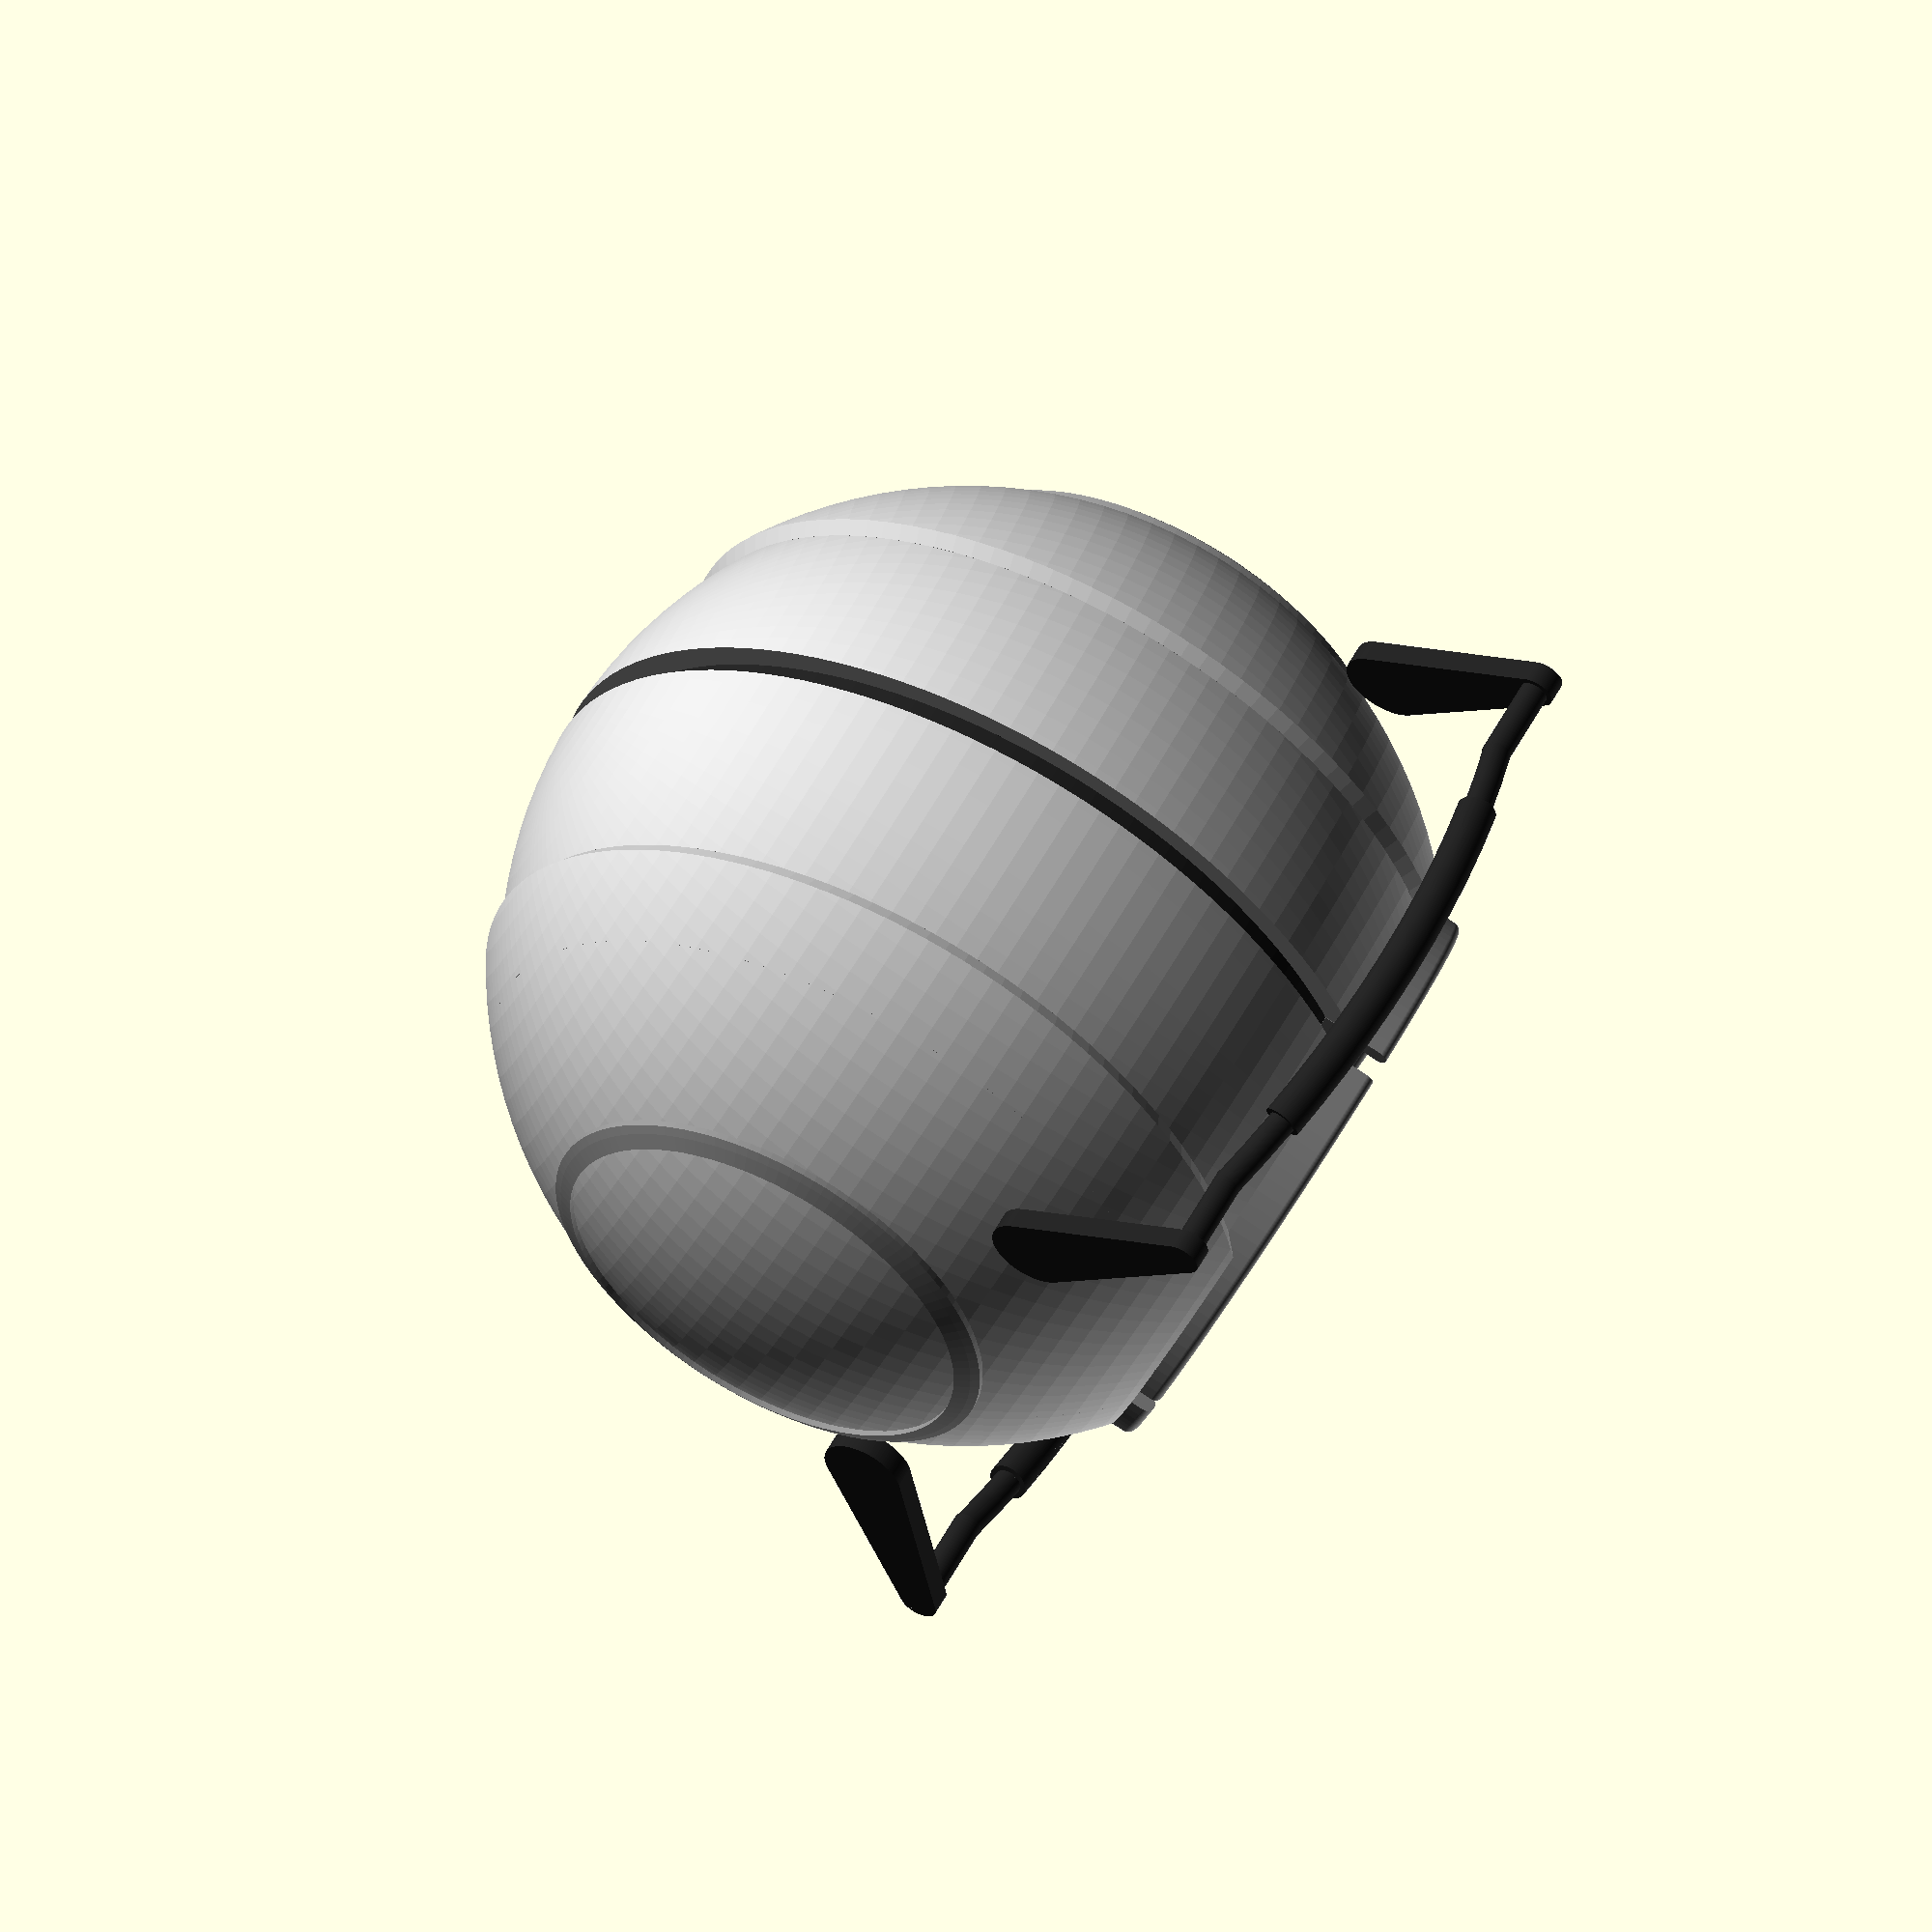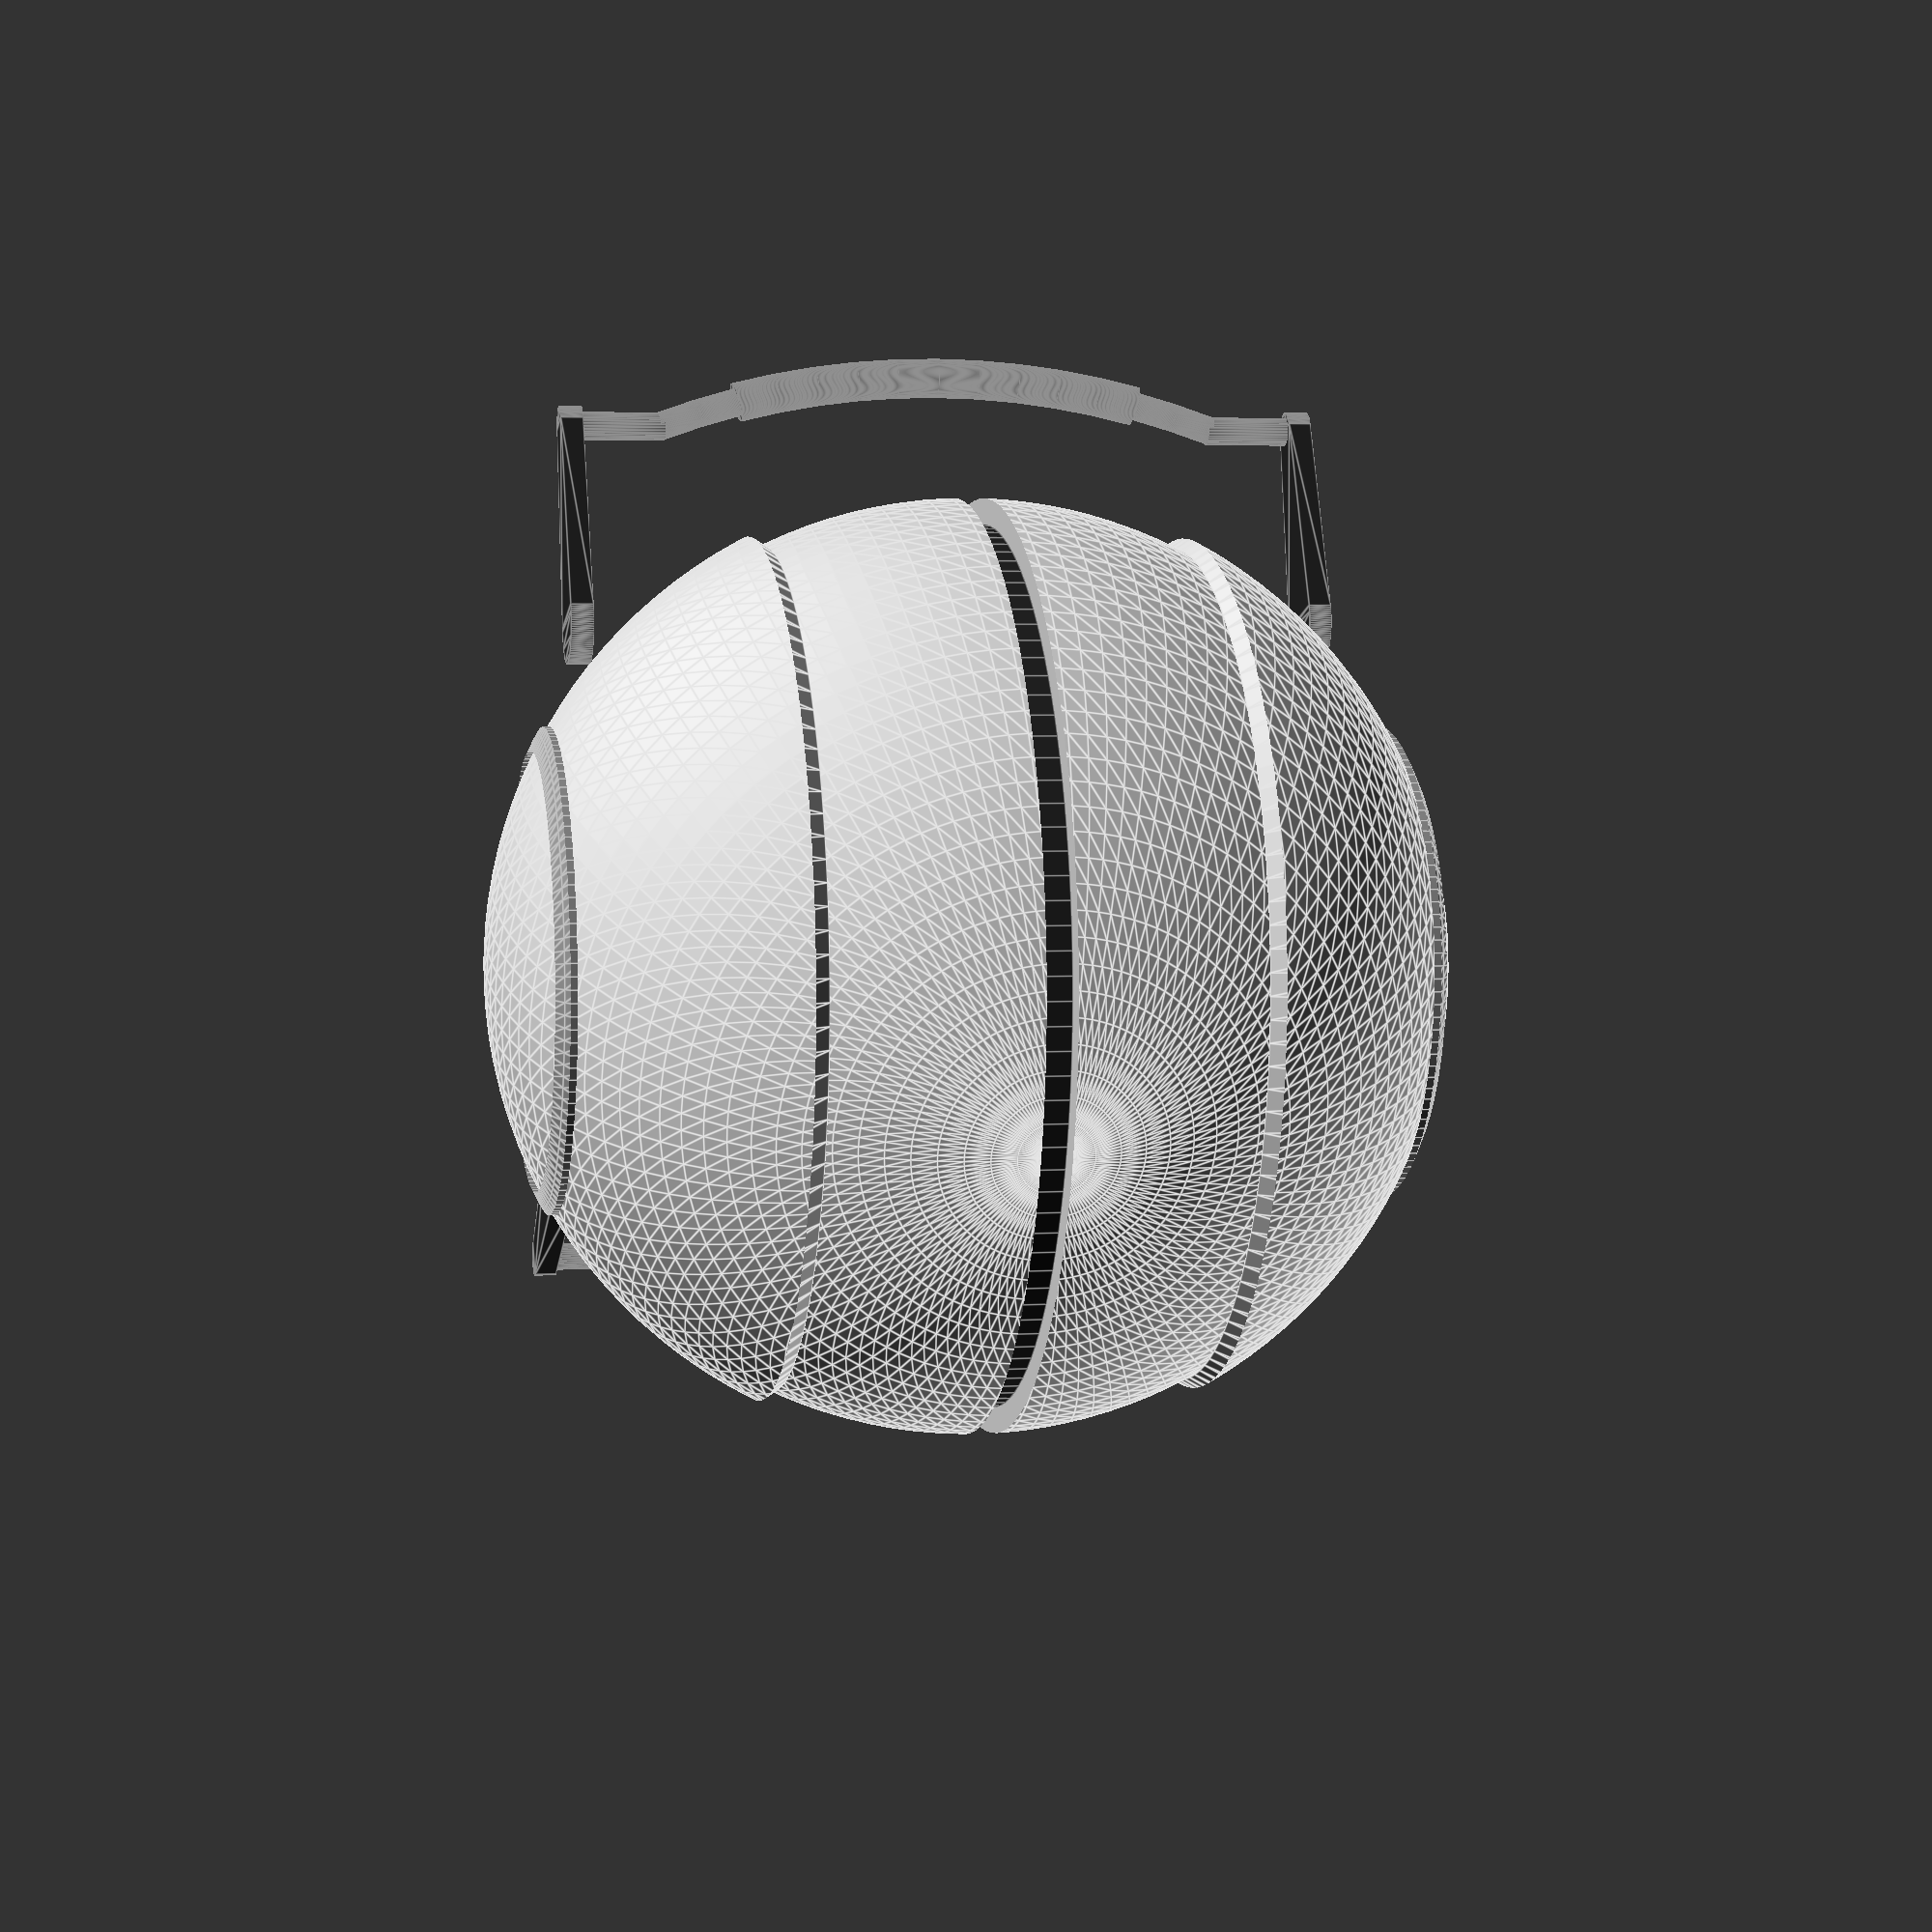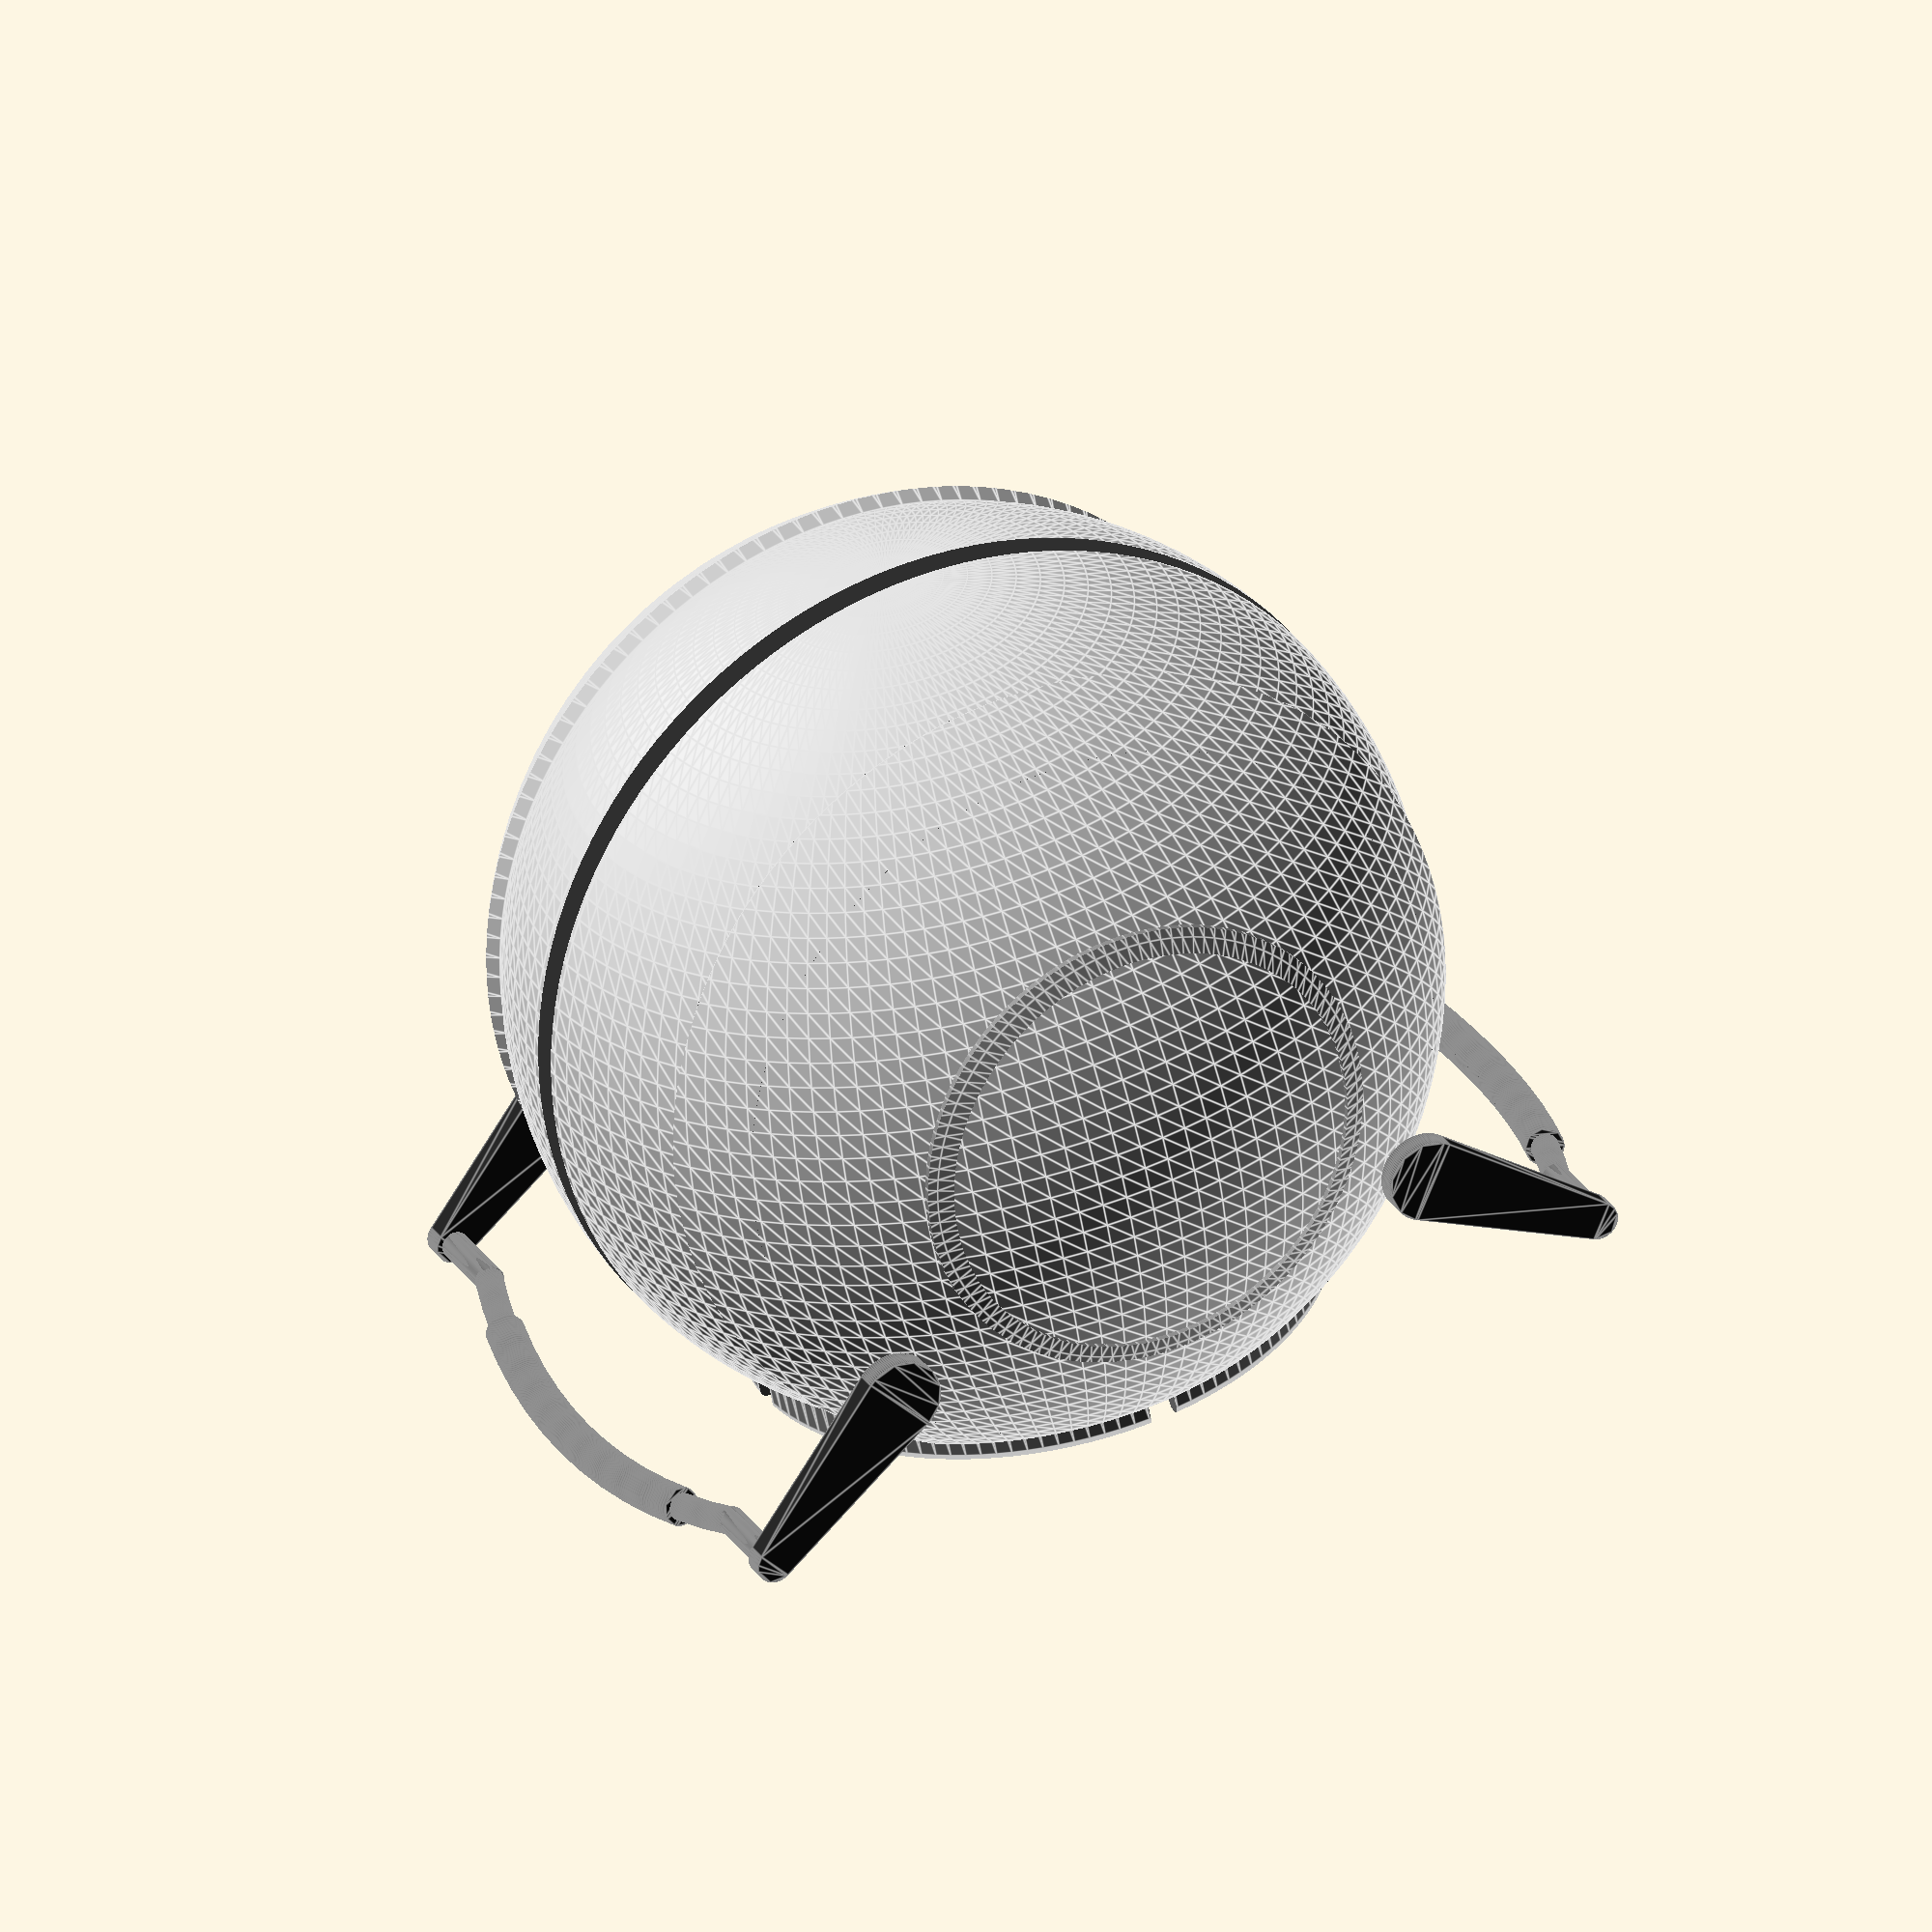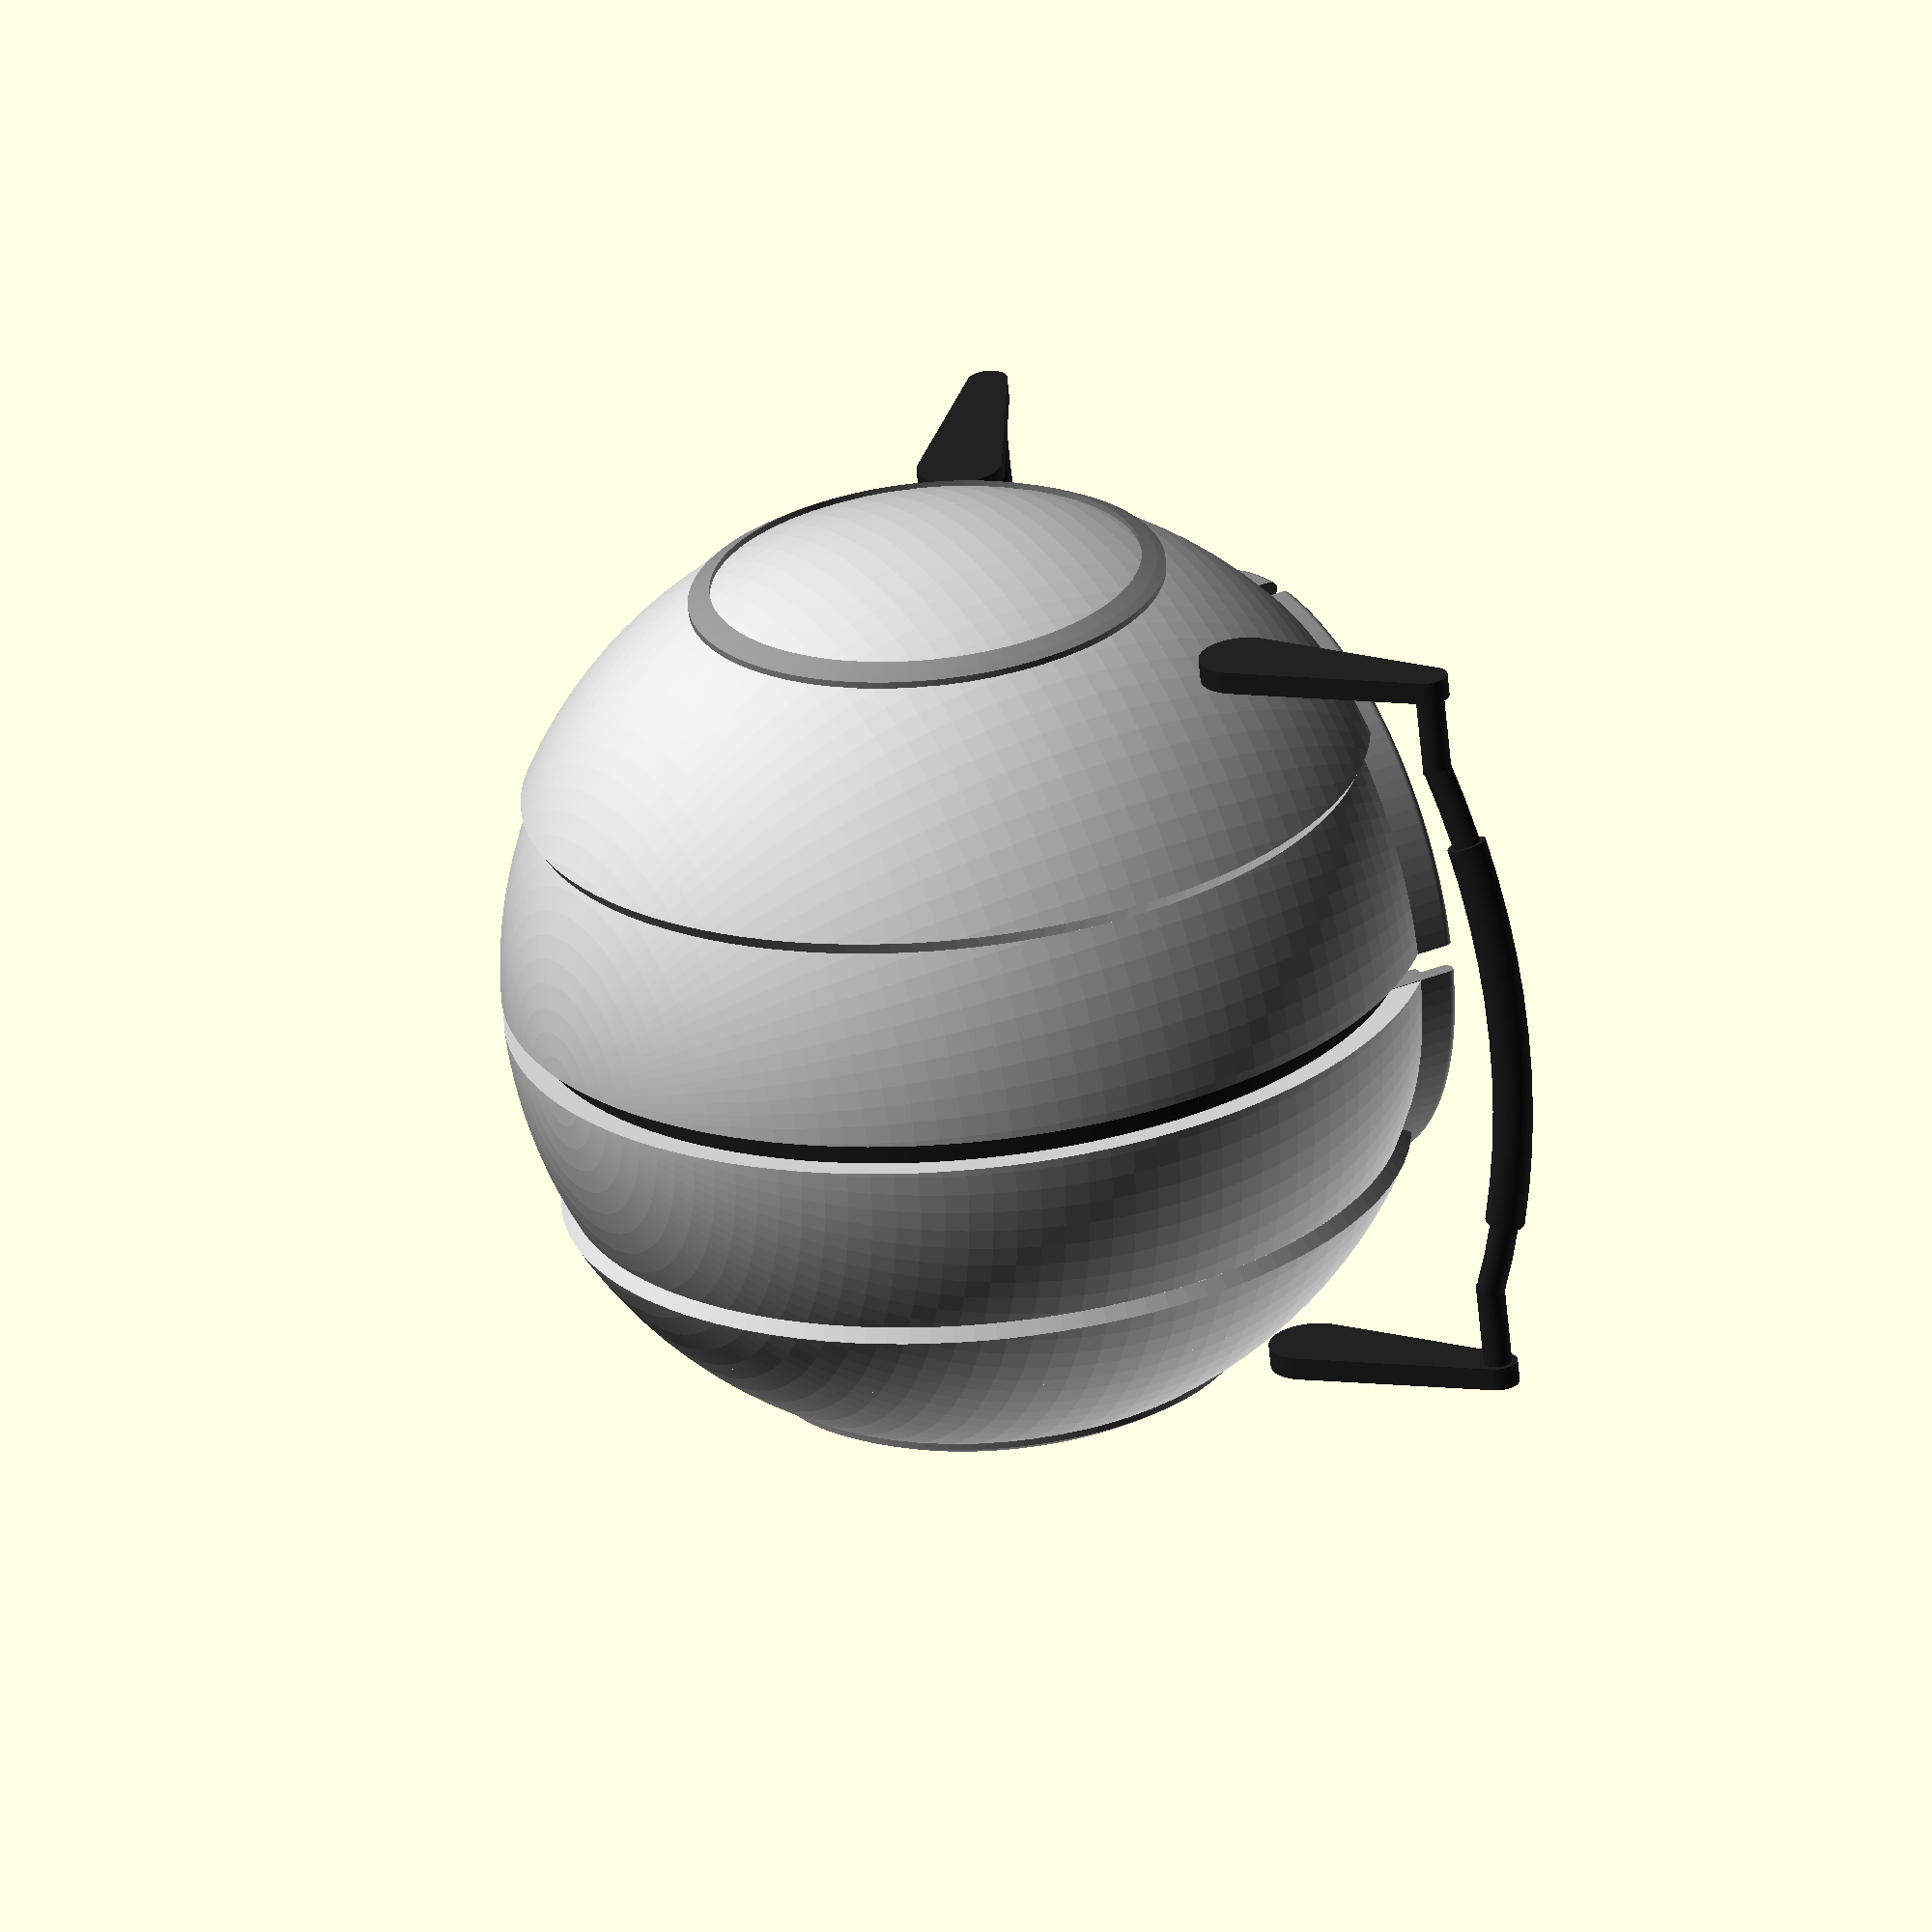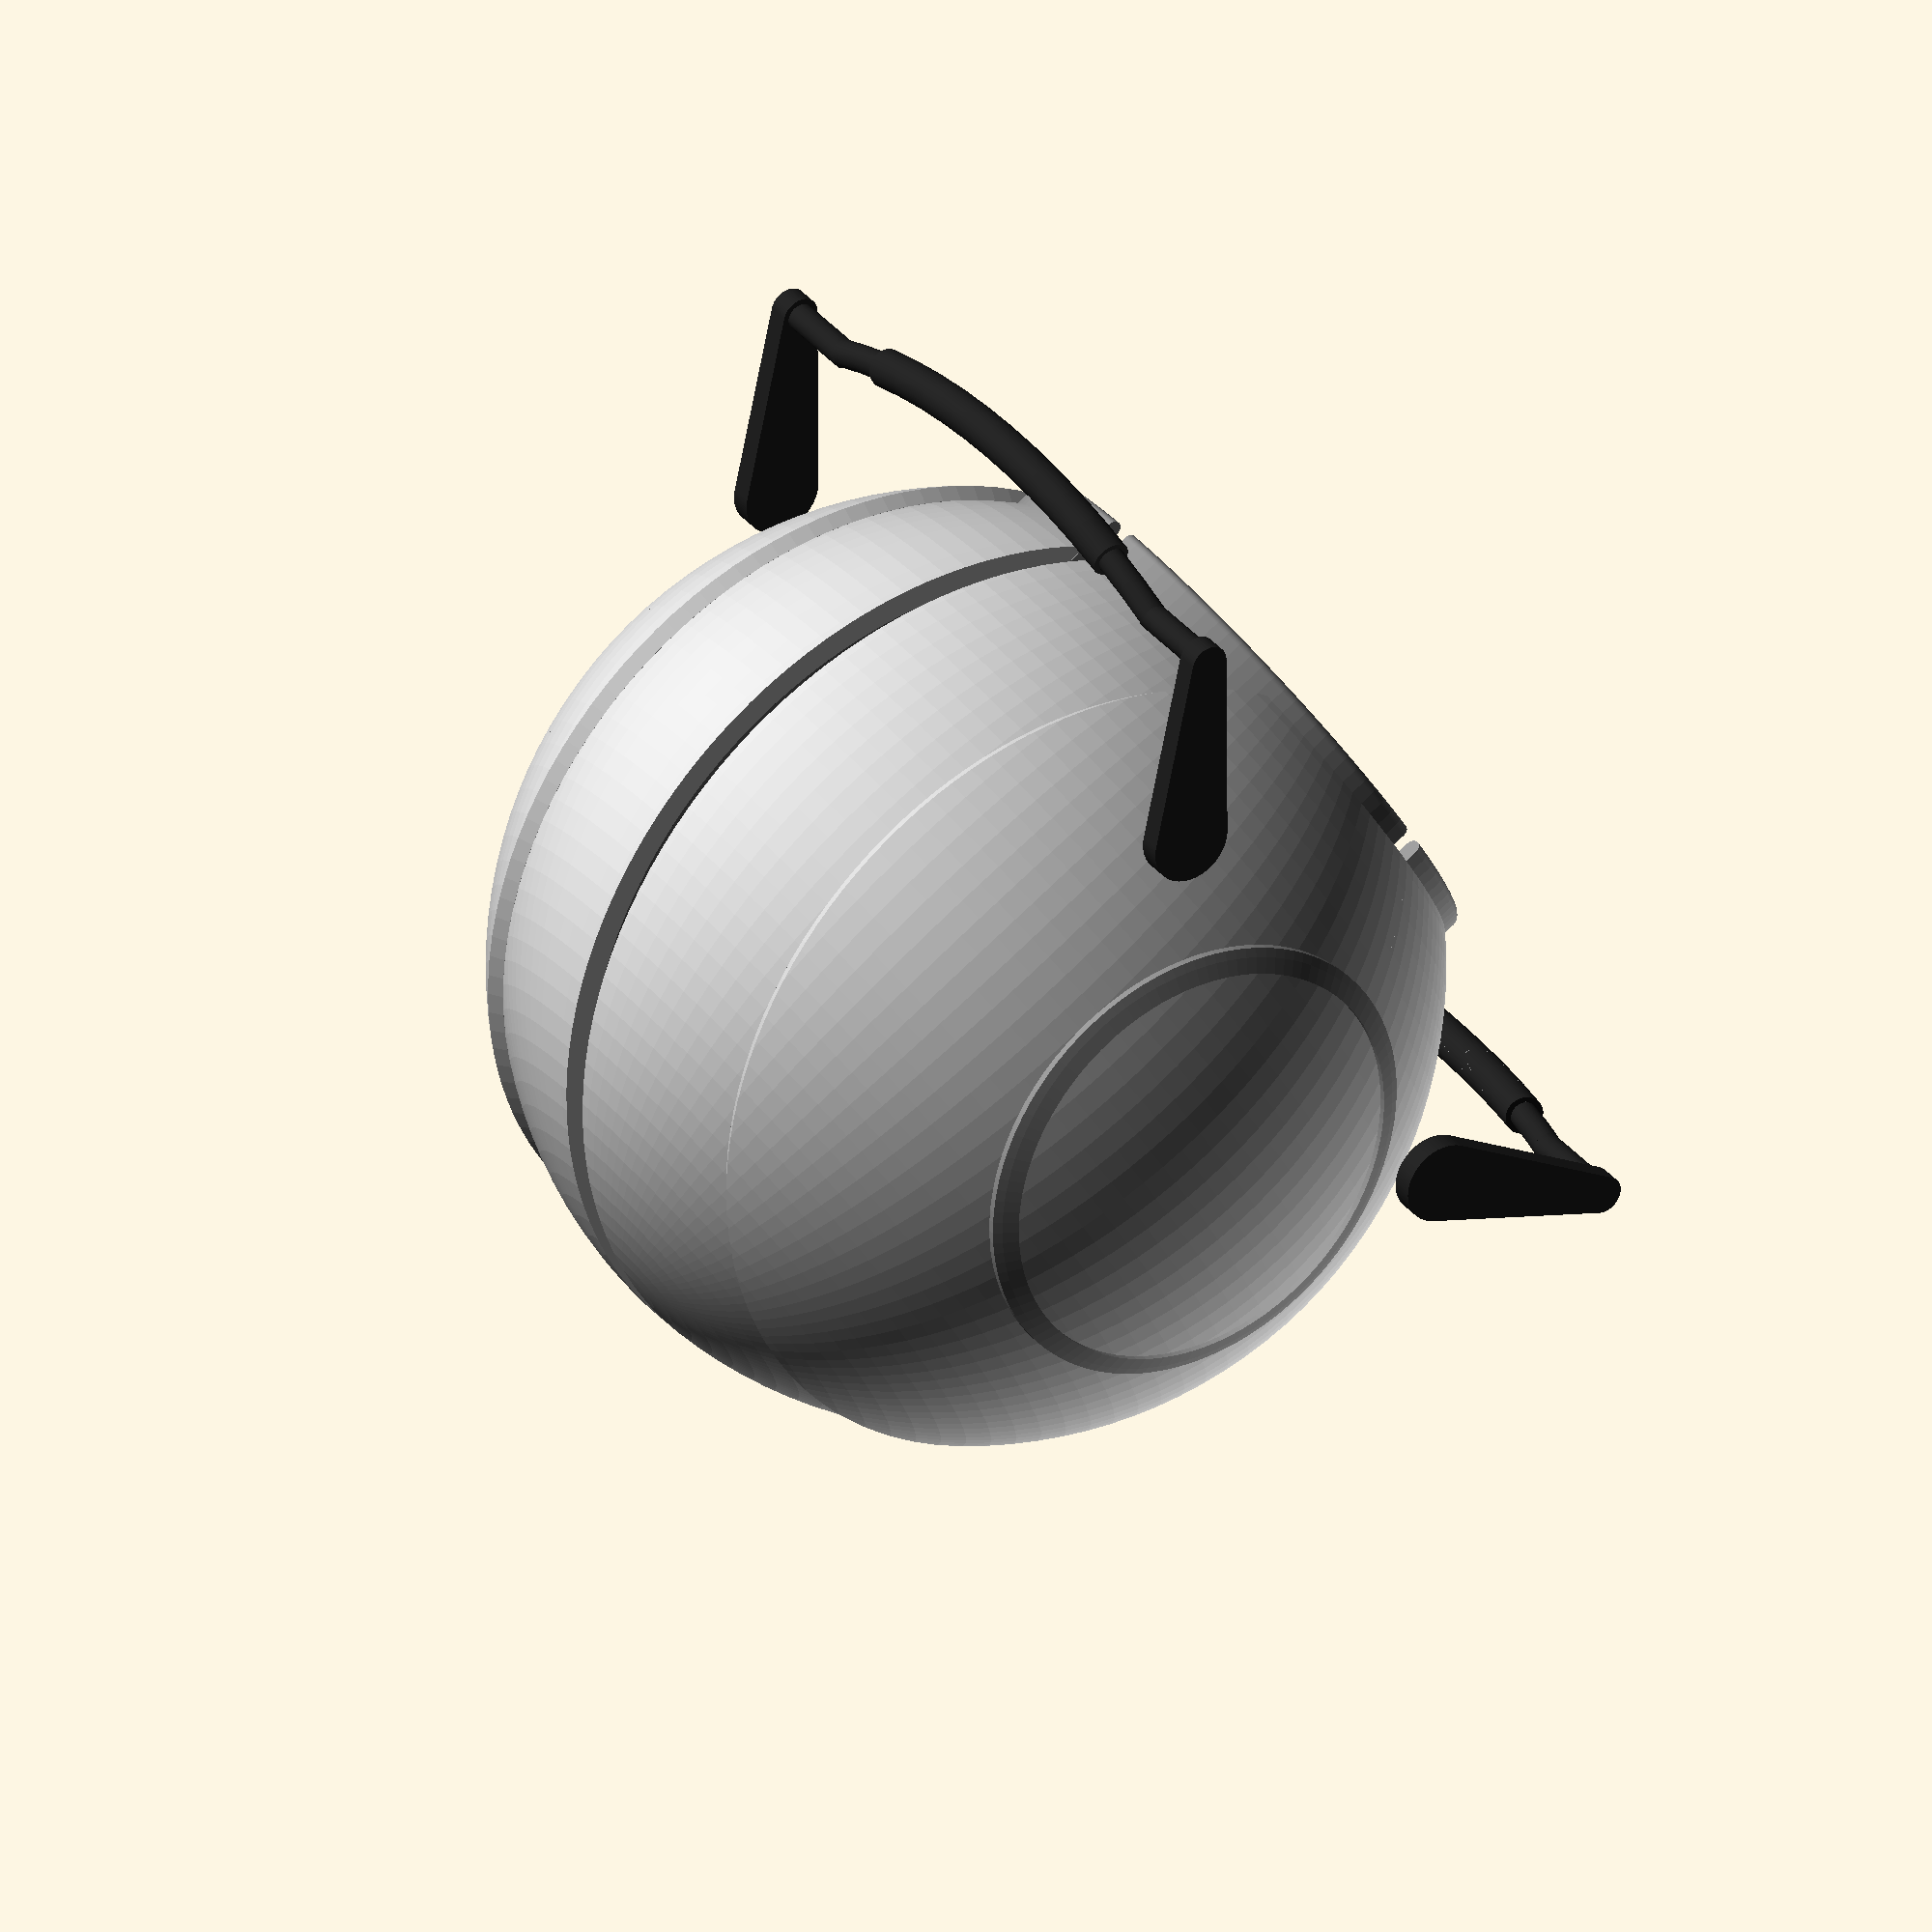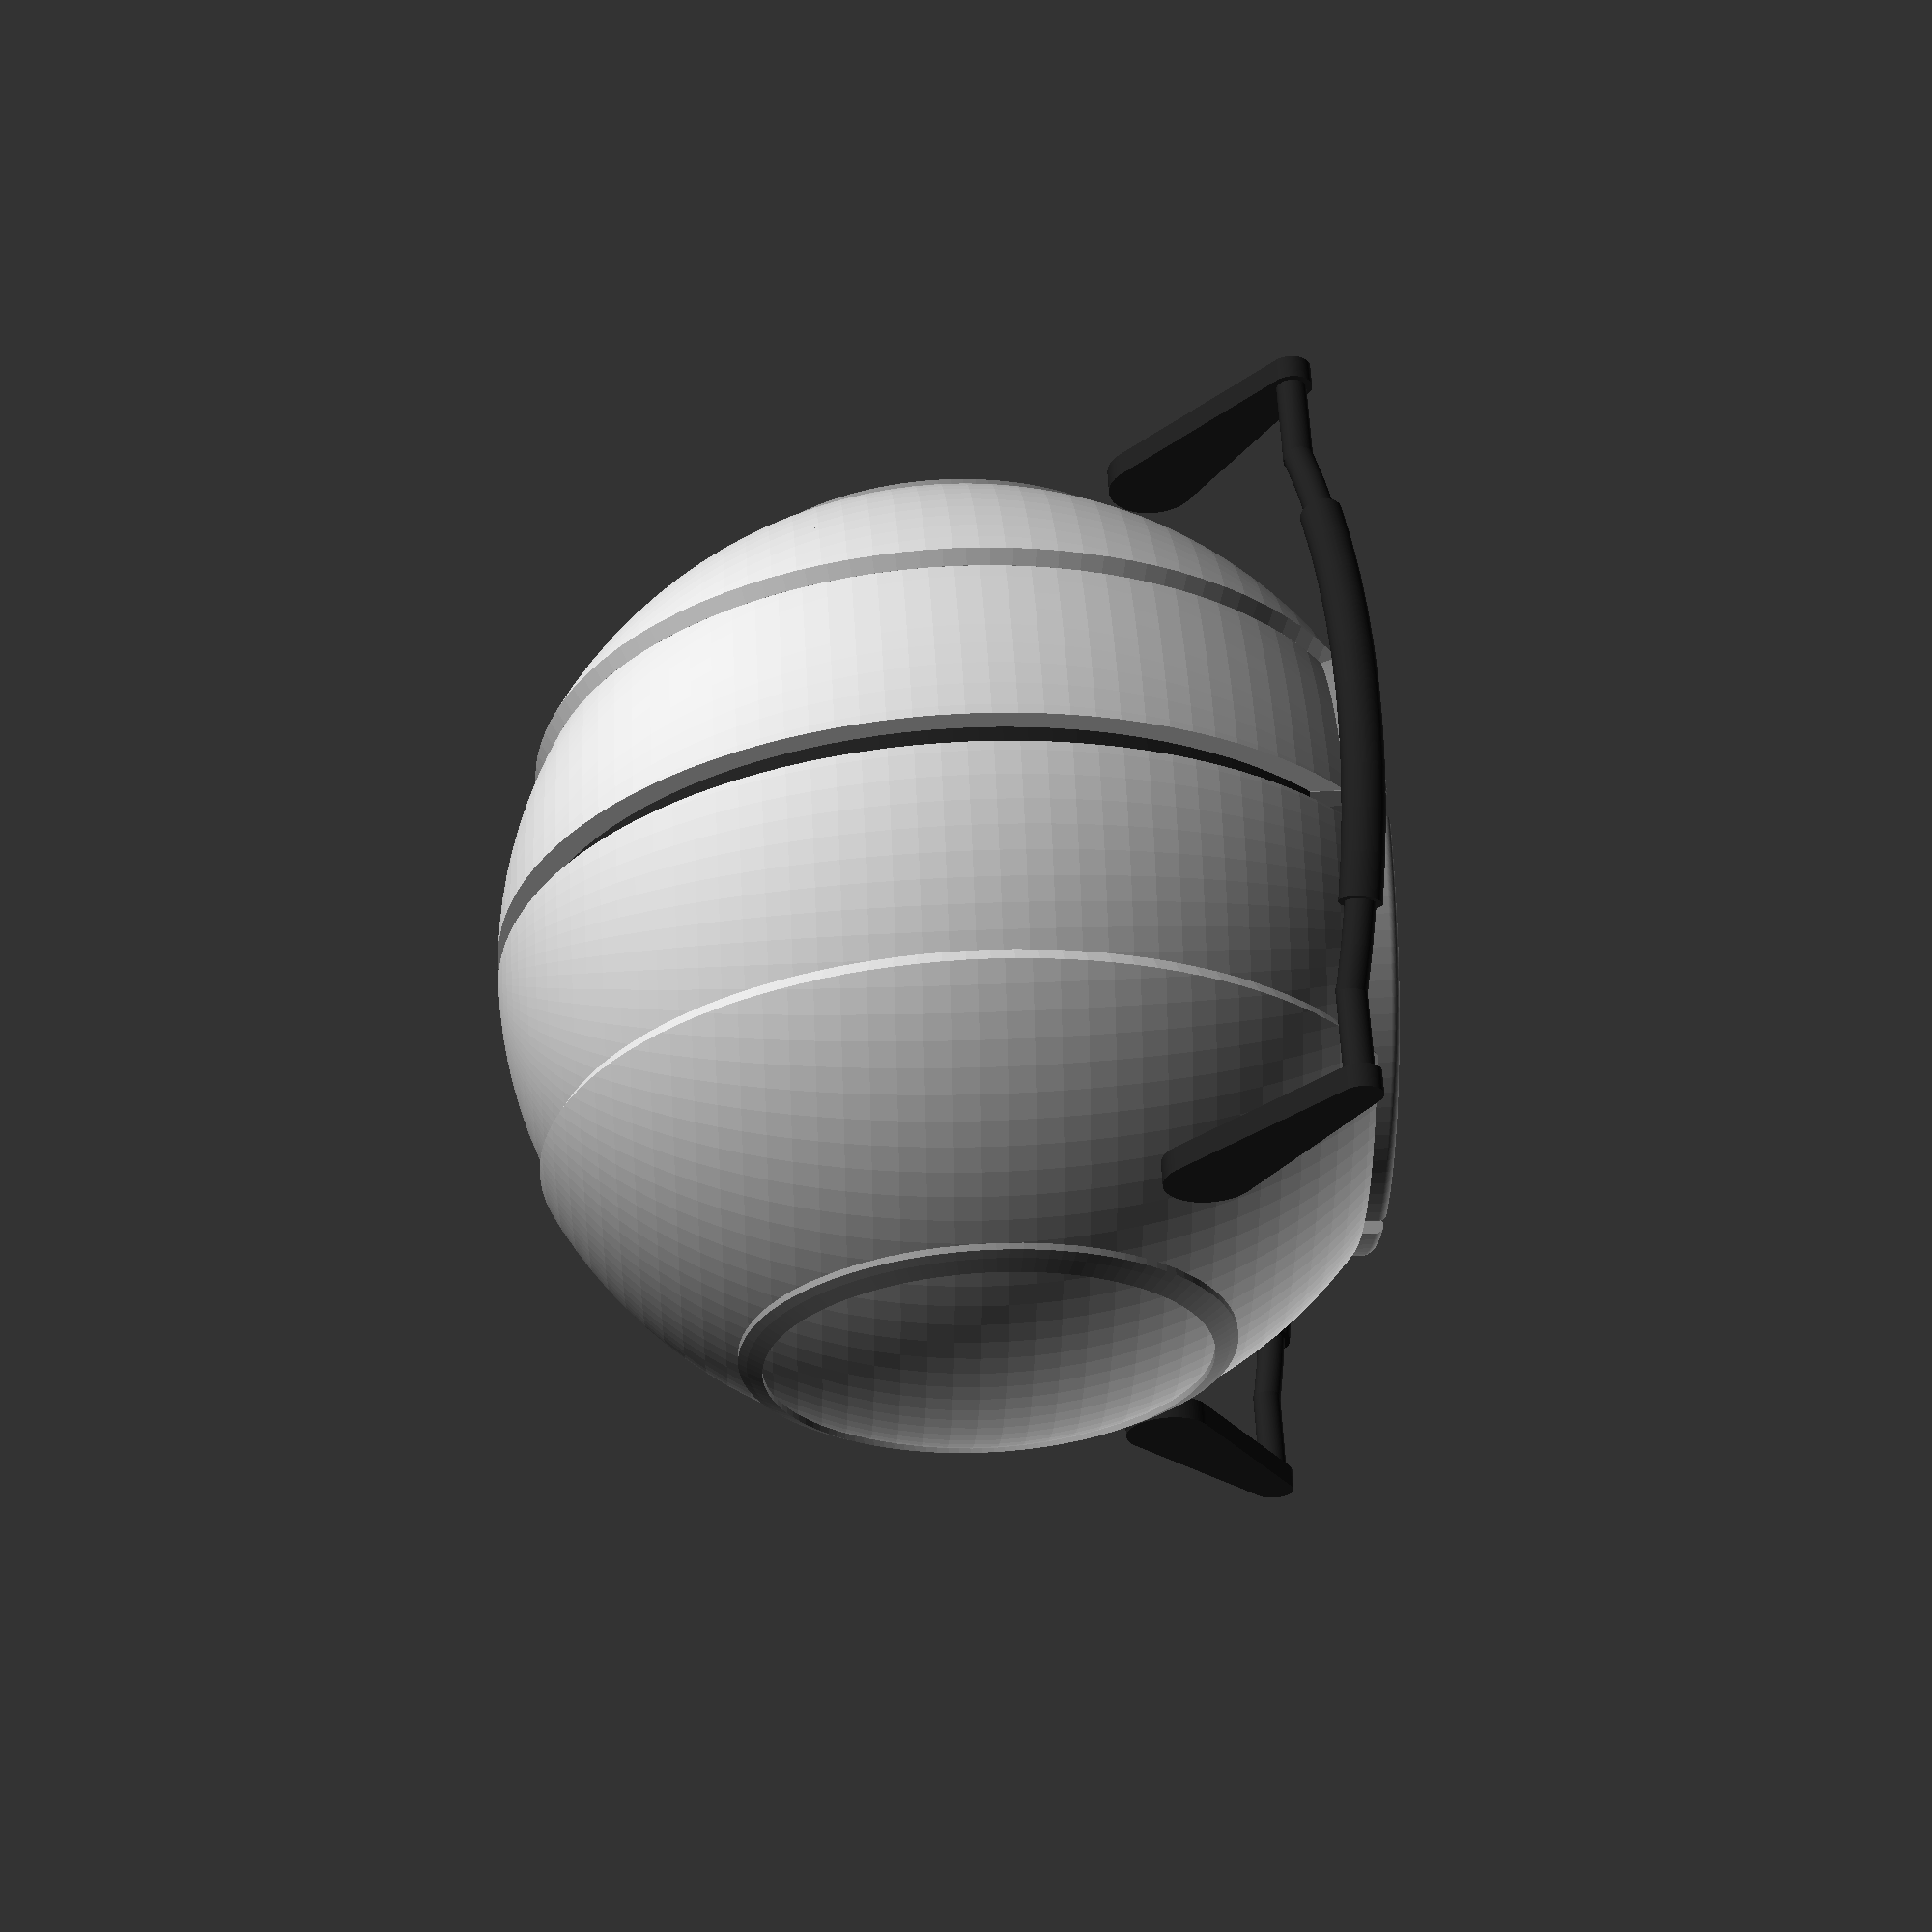
<openscad>
function pyth(a=0,b=0,c=0) = sqrt(c == 0 ? (a*a + b*b) : (c*c - a*a - b*b));

D_CORE = 84;

D_CORE_INNER = 81.5;
W_CORE_INNER = 36;

D_PUPIL = 50;

DO_SIDE_RING = 42;
DI_SIDE_RING = 38;
D_SIDE_RING_SPHERE = 85;

DO_FRONT_RING = 53;
DI_FRONT_RING = D_PUPIL;
H_FRONT_RING = 12;
H_FRONT_RING_GAP = 8;
Z_FRONT_RING_TOP = pyth(c=D_CORE/2, a=DI_FRONT_RING/2);

D_LEDGE = 48;
Z_LEDGE = Z_FRONT_RING_TOP - 2;

W_RING_GAP = 2.5;

D_BROWS_SMALL = 2.5;
D_BROWS_BIG = 3.5;
W_BROWS = 66;
Y_BROWS = 42;
Y_BROW_ANCHOR = 26;
Z_BROW_ANCHOR = 17;
A_BROW = 30;
L_BROW_ANCHOR = 18;
D_BROW_ANCHOR = 7.5;

W_CENTER_STRIP = 2.6;
D_CENTER_STRIP = 77;

C_MAIN = "#cccccc";
C_RINGS = "#888888";
C_BROWS = "#222222";


module lamp_cavity() {
  cylinder(d=D_PUPIL, h=D_CORE);
}

module front_ring_cavity() {
  translate([0,0,Z_FRONT_RING_TOP-H_FRONT_RING])cylinder(d=DO_FRONT_RING, h=H_FRONT_RING);
}

module center_strip_cavity() {
  rotate([0,90,0])
  cylinder(h=W_CENTER_STRIP,d=D_CORE+1, center=true);
}

module body_outer(){
  r_chamfer_inner = pyth(c=D_CORE_INNER/2, a=W_CORE_INNER/2);
  color(C_MAIN)
  difference(){
    sphere(d=D_CORE);
    rotate([0,90,0]) difference(){
      cylinder(d=D_CORE+1, h=W_CORE_INNER+8, center=true);
      translate([0,0,W_CORE_INNER/2])cylinder(r1=r_chamfer_inner, r2=r_chamfer_inner+5, h=8);
      translate([0,0,-W_CORE_INNER/2-8])cylinder(r1=r_chamfer_inner+5, r2=r_chamfer_inner, h=8);
    }
    lamp_cavity();
    front_ring_cavity();
  }
}

module body_inner() {
  color(C_MAIN)
  difference(){
    sphere(d=D_CORE_INNER);
    translate([D_CORE/2+W_CORE_INNER/2,0,0])cube(D_CORE,center=true);
    translate([-D_CORE/2-W_CORE_INNER/2,0,0])cube(D_CORE,center=true);
    lamp_cavity();
    front_ring_cavity();
    center_strip_cavity();
  }
}

module center_strip() {
  color(C_BROWS)
    difference()
  {
    rotate([0,90,0]) cylinder(d=D_CENTER_STRIP, h=W_CENTER_STRIP, center=true);
    lamp_cavity();
    front_ring_cavity();
  }
}

module side_rings() {
  w_rings = pyth(c=D_CORE, a=DO_SIDE_RING);
  color(C_RINGS)
  rotate([0,90,0])
  difference(){
    cylinder(d=DO_SIDE_RING, h=D_SIDE_RING_SPHERE, center=true);
    cylinder(d=DI_SIDE_RING, h=D_SIDE_RING_SPHERE, center=true);
    difference(){
      cube(D_SIDE_RING_SPHERE+1,center=true);
      sphere(d=D_SIDE_RING_SPHERE);
    }
    cube([D_SIDE_RING_SPHERE,D_SIDE_RING_SPHERE,w_rings-4],center=true);
  }
}

module front_ring() {
  d_center = (DO_FRONT_RING + DI_FRONT_RING) / 2;
  w_ring = (DO_FRONT_RING - DI_FRONT_RING) / 2;

  w_socket = (d_center - D_LEDGE)/2;
  h_socket = Z_LEDGE - Z_FRONT_RING_TOP + H_FRONT_RING;

  color(C_RINGS) 
    translate([0,0,Z_FRONT_RING_TOP])
    difference()
  {
    rotate_extrude() {
      translate([d_center/2,0]){
        circle(d=w_ring); 
        translate([0,-H_FRONT_RING/2])square([w_ring, H_FRONT_RING], center=true);
      }
      translate([D_LEDGE/2,-H_FRONT_RING]) square([w_socket, h_socket]);
    }
    cube([D_CORE, W_RING_GAP, 2 * H_FRONT_RING_GAP], center=true);
    cube([W_RING_GAP, D_CORE, 2 * H_FRONT_RING_GAP], center=true);
  }
}

module eyebrow() {
  r=70;
  a=42;
  a_big=30;
  x_overlap = sin(a/2) * D_BROWS_SMALL/2;
  x_end = sin(a/2) * r;
  y_end = cos(a/2) * r;
  module anchor() {
    rotate([0,-90,0])linear_extrude(2,center=true) hull(){
      circle(d=D_BROW_ANCHOR);
      translate([(D_BROW_ANCHOR-D_BROWS_BIG)/2,L_BROW_ANCHOR]) circle(d=D_BROWS_BIG);
    }
  }

  translate([0,Y_BROW_ANCHOR,Z_BROW_ANCHOR])
    color(C_BROWS)
    rotate([A_BROW,0,0])
  {
    translate([W_BROWS/2,0])anchor();
    translate([-W_BROWS/2,0])anchor();
    translate([0,L_BROW_ANCHOR-y_end,(D_BROW_ANCHOR-D_BROWS_BIG)/2]){
      translate([x_end-x_overlap,y_end])rotate([0,90,0])cylinder(d=D_BROWS_SMALL,h=W_BROWS/2-x_end+x_overlap);
      translate([-x_end+x_overlap,y_end])rotate([0,-90,0])cylinder(d=D_BROWS_SMALL,h=W_BROWS/2-x_end+x_overlap);
      rotate([0,0,90-a/2])rotate_extrude(angle=a) {
        translate([r,0]) circle(d=D_BROWS_SMALL);
      }
      rotate([0,0,90-a_big/2])rotate_extrude(angle=a_big) {
        translate([r,0]) circle(d=D_BROWS_BIG);
      }
    }
  }
}

eyebrow();
scale([1,-1,1])eyebrow();

$fn=120;

center_strip();
body_outer();
body_inner();

side_rings();
front_ring();


</openscad>
<views>
elev=266.0 azim=31.0 roll=303.2 proj=o view=solid
elev=157.4 azim=356.5 roll=10.3 proj=p view=edges
elev=237.2 azim=115.6 roll=349.7 proj=o view=edges
elev=146.1 azim=101.1 roll=298.9 proj=o view=wireframe
elev=279.5 azim=218.1 roll=226.5 proj=o view=wireframe
elev=145.5 azim=332.5 roll=273.3 proj=p view=solid
</views>
